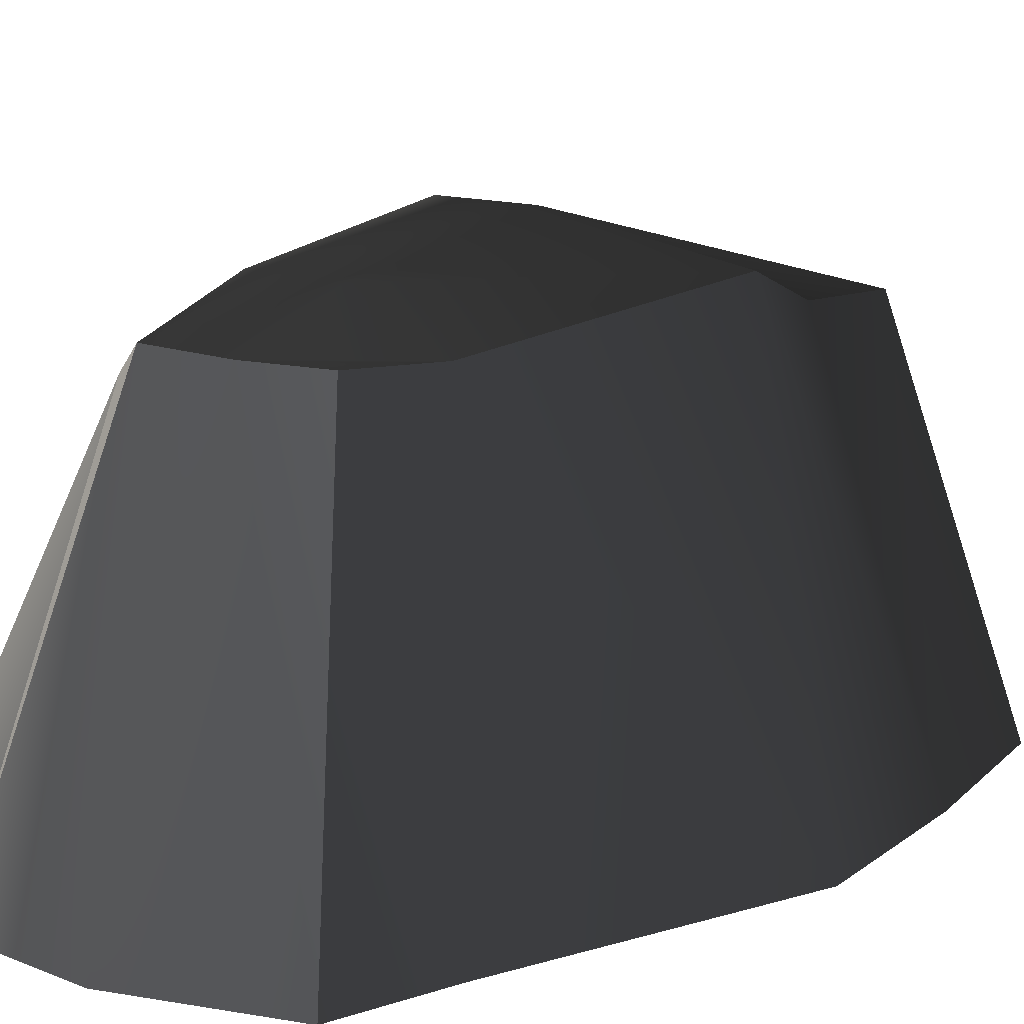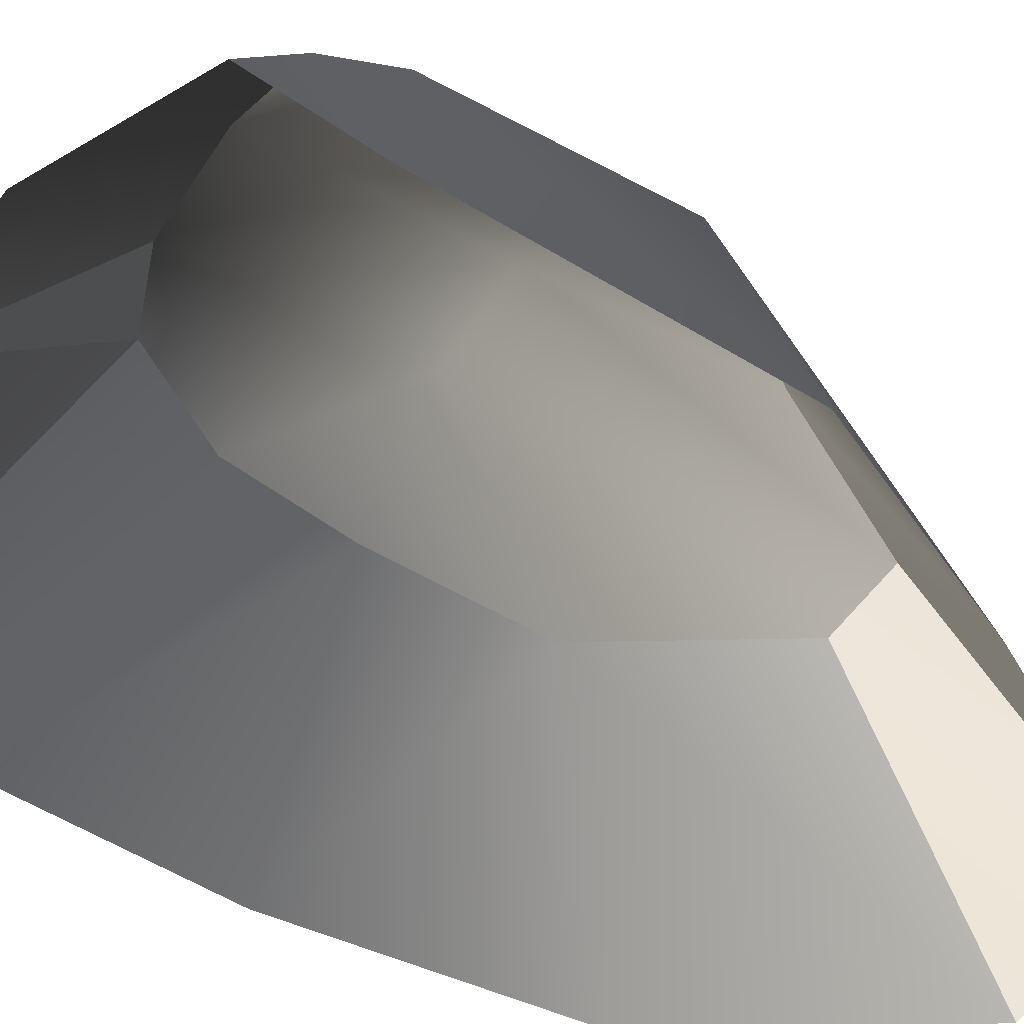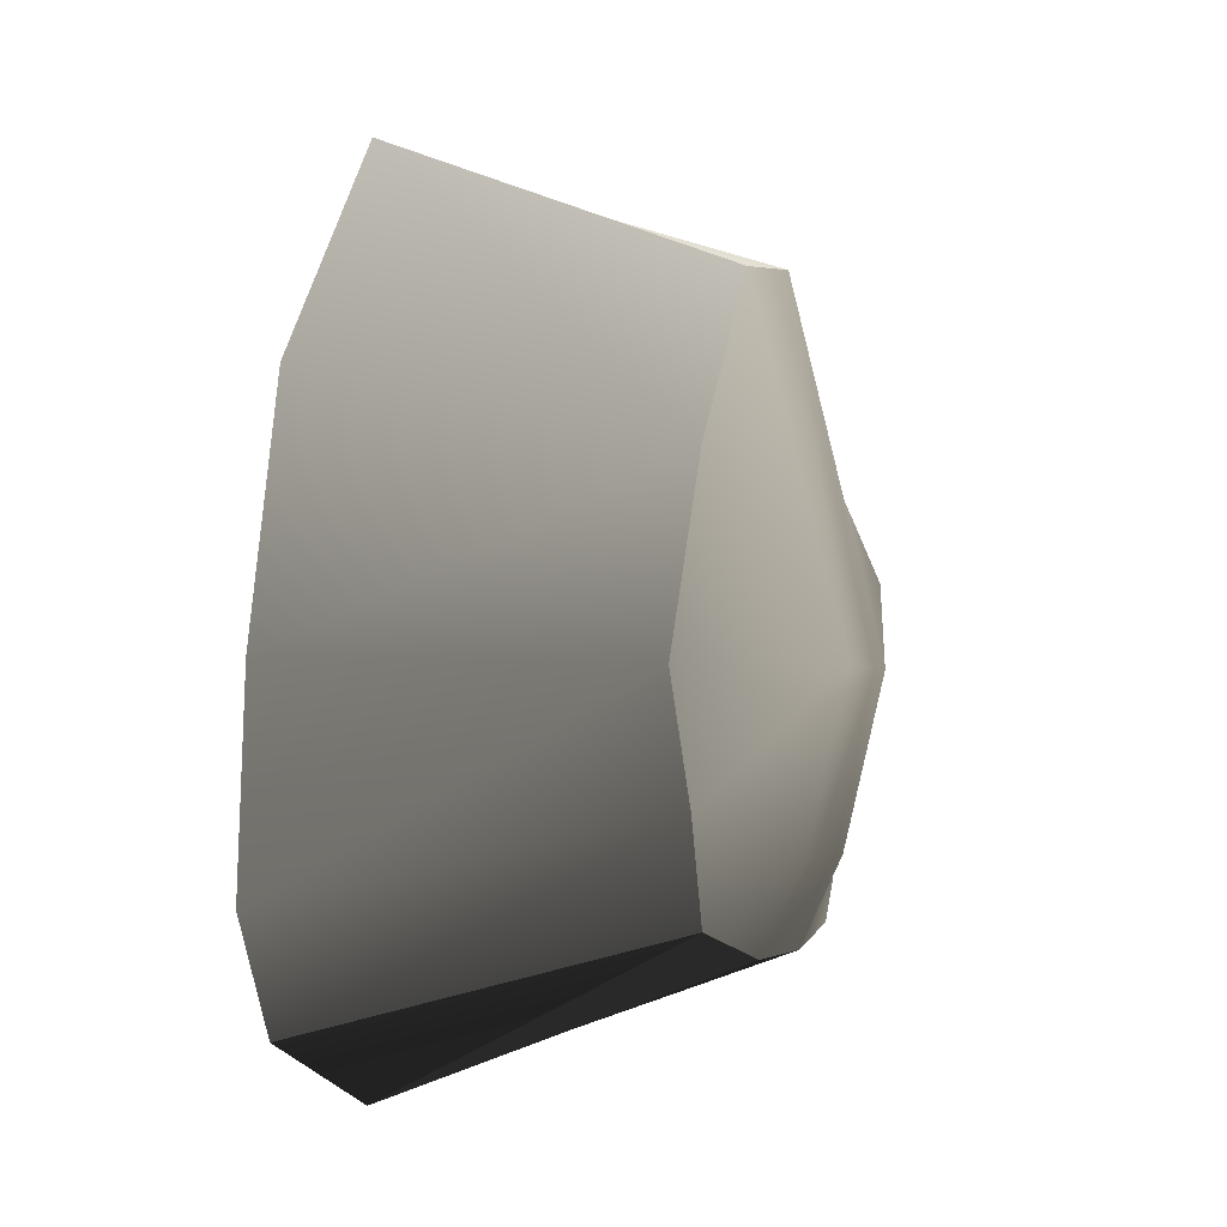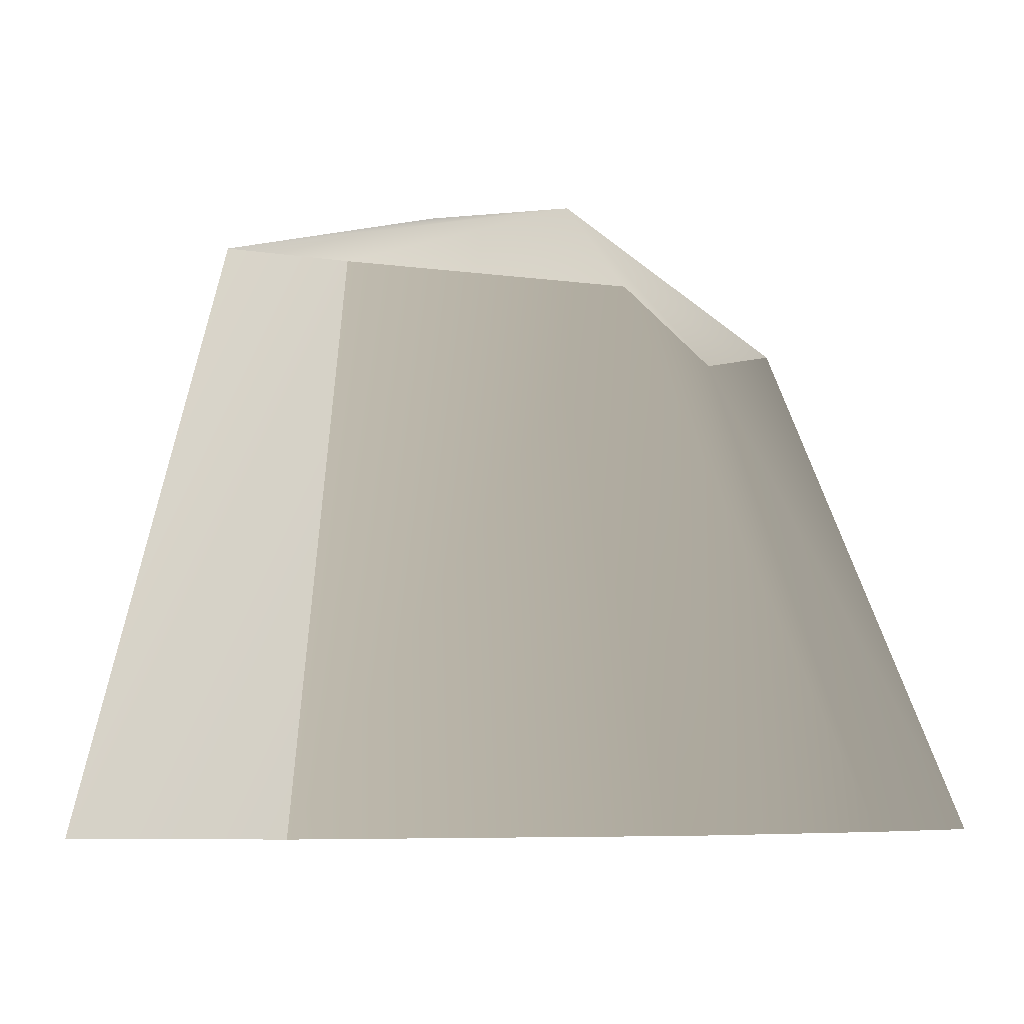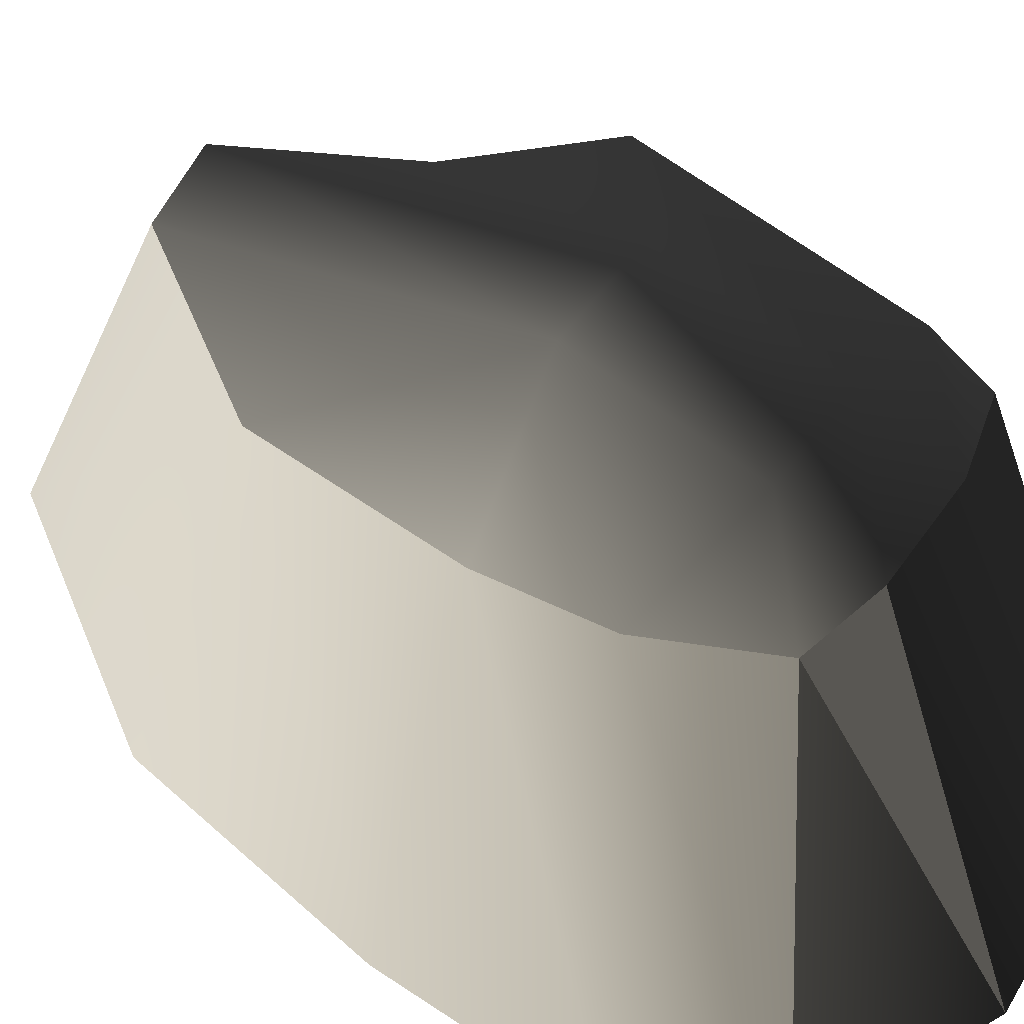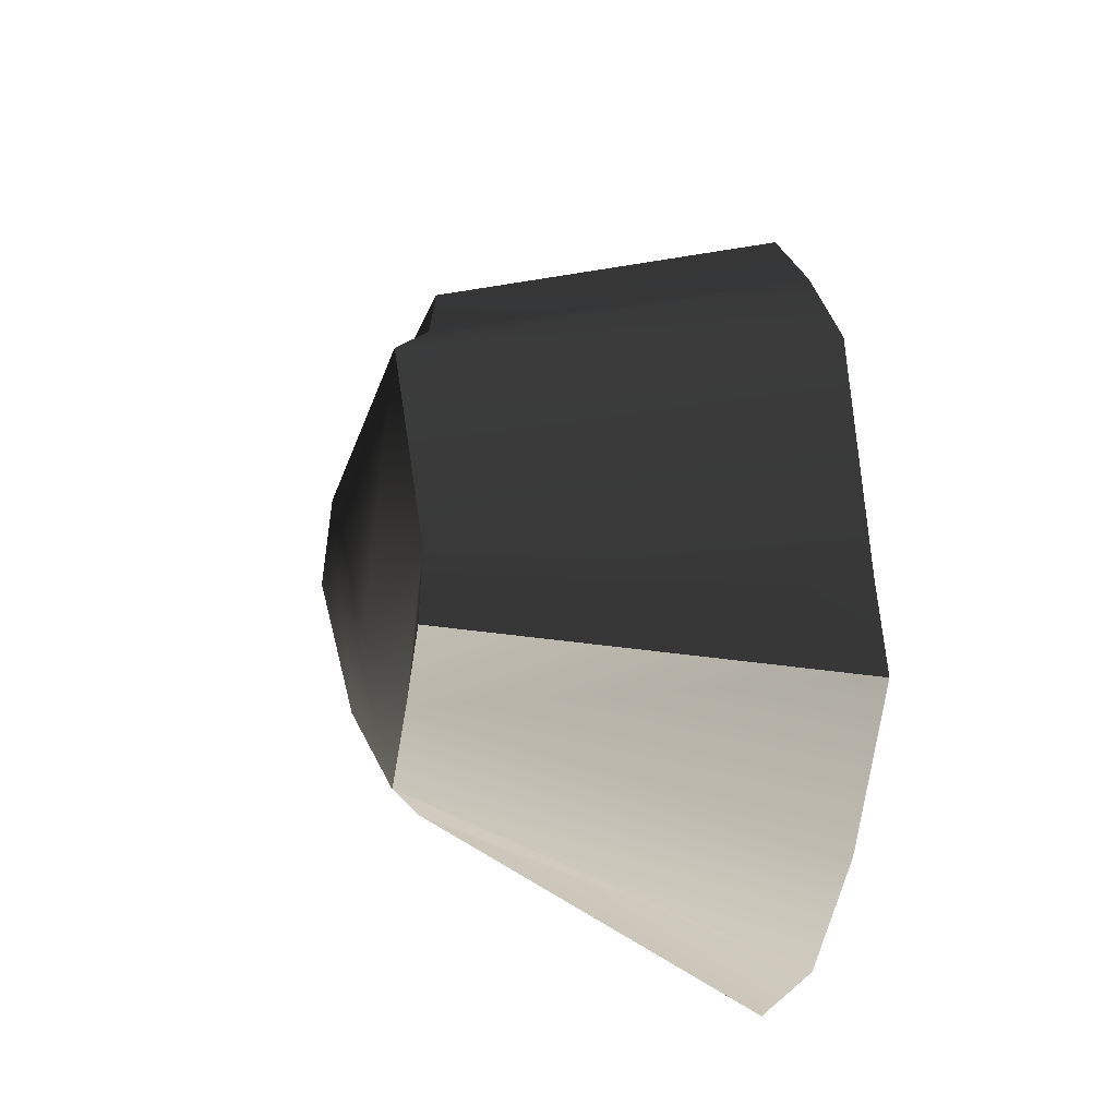
<metadata>
{"format":"obj","ext":"obj","renderer":"f3d","projection":"perspective","resolution":1024,"background":"white","views":[{"elev":10.6,"azim":49.0,"up":"+Z"},{"elev":-63.1,"azim":56.0,"up":"+Z"},{"elev":-3.0,"azim":-67.2,"up":"+Y"},{"elev":-5.3,"azim":-158.5,"up":"+Z"},{"elev":49.6,"azim":-56.7,"up":"+Z"},{"elev":-47.4,"azim":80.8,"up":"+Y"}]}
</metadata>
<code>
g Box20
v 30.97 -7.826 -8.628
v 18.81 4.45 44.02
v 7.632 1.696 44.04
v 10.68 -17.35 -8.611
v -7.634 1.705 44.05
v -9.624 -18.59 -8.589
v -9.624 -18.59 -8.589
v -7.634 1.705 44.05
v -16.31 5.491 39.98
v -16.31 5.491 39.98
v -34.01 -7.786 -8.558
v 23.21 80.02 -8.582
v 10.62 107.3 -8.557
v 5.568 88.52 43.69
v 15.11 66.6 44.97
v 10.62 107.3 -8.557
v -9.682 107.3 -8.535
v -5.568 87.16 42.05
v 5.568 88.52 43.69
v -9.682 107.3 -8.535
v -32.79 74.28 -8.524
v -22.93 62.85 42.5
v -5.568 87.16 42.05
v -34.01 -7.786 -8.558
v -16.31 5.491 39.98
v -23.83 19.81 41.49
v -41.93 8.466 -8.543
v -22.92 37.17 38.34
v -40.17 38.17 -8.532
v -16.31 5.491 39.98
v -7.634 1.705 44.05
v -7.64 13.93 49.96
v -23.83 19.81 41.49
v 7.632 1.696 44.04
v 7.626 13.92 49.94
v 18.81 4.45 44.02
v 22.89 13.91 44.42
v -7.651 37.18 55.65
v -22.92 37.17 38.34
v 7.615 37.18 55.63
v 24.78 49.2 49.94
v -22.93 62.85 42.5
v -5.568 87.16 42.05
v 5.568 88.52 43.69
v 15.11 66.6 44.97
v 18.81 4.45 44.02
v 30.97 -7.826 -8.628
v 30.97 8.422 -8.621
v 22.89 13.91 44.42
v 33.27 52.81 -8.604
v 24.78 49.2 49.94
f 3 1 2
f 1 3 4
f 5 4 3
f 4 5 6
f 9 7 8
f 6 10 11
f 14 12 13
f 12 14 15
f 18 16 17
f 16 18 19
f 22 20 21
f 20 22 23
f 26 24 25
f 24 26 27
f 28 27 26
f 27 28 29
f 22 29 28
f 29 22 21
f 32 30 31
f 30 32 33
f 35 31 34
f 31 35 32
f 37 34 36
f 34 37 35
f 38 33 32
f 33 38 39
f 40 32 35
f 32 40 38
f 41 35 37
f 35 41 40
f 43 42 38
f 39 38 42
f 44 38 40
f 38 44 43
f 45 40 41
f 40 45 44
f 48 46 47
f 46 48 49
f 50 49 48
f 49 50 51
f 12 51 50
f 51 12 15

</code>
